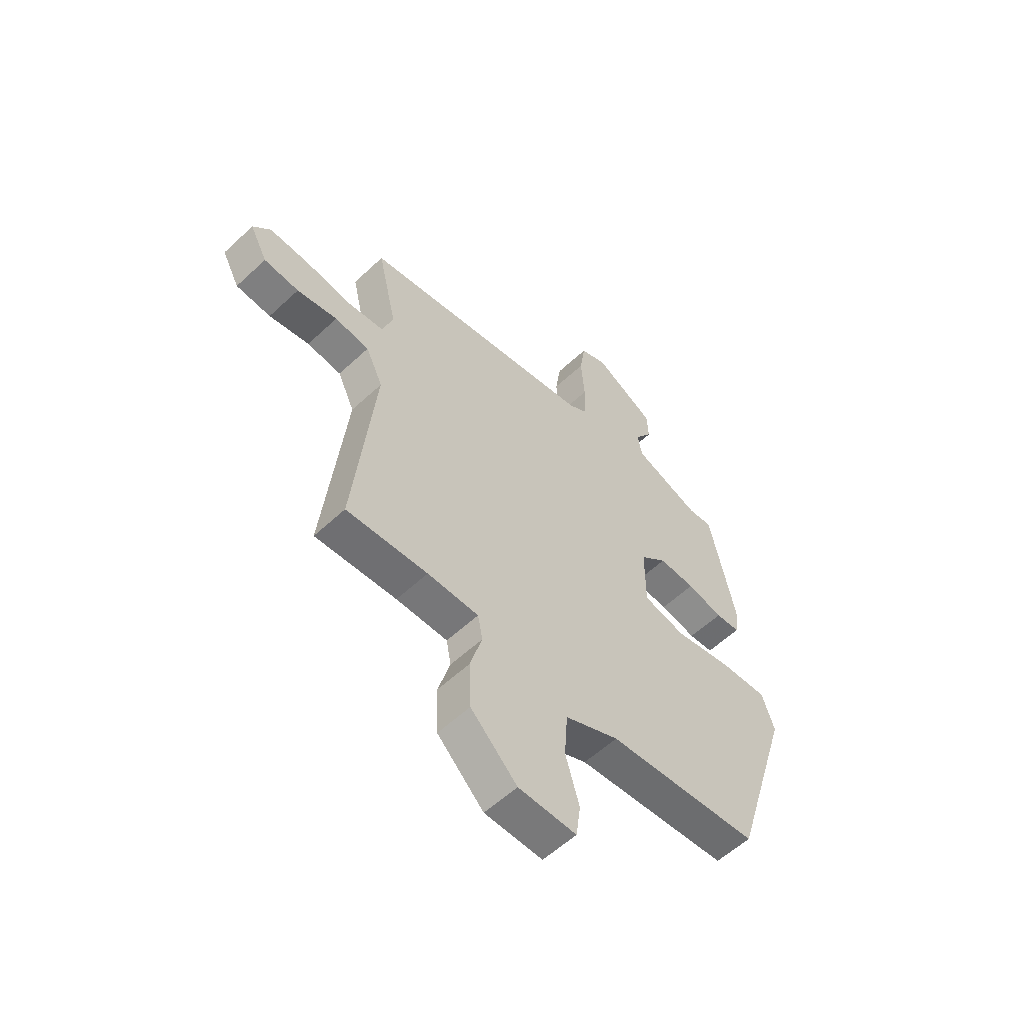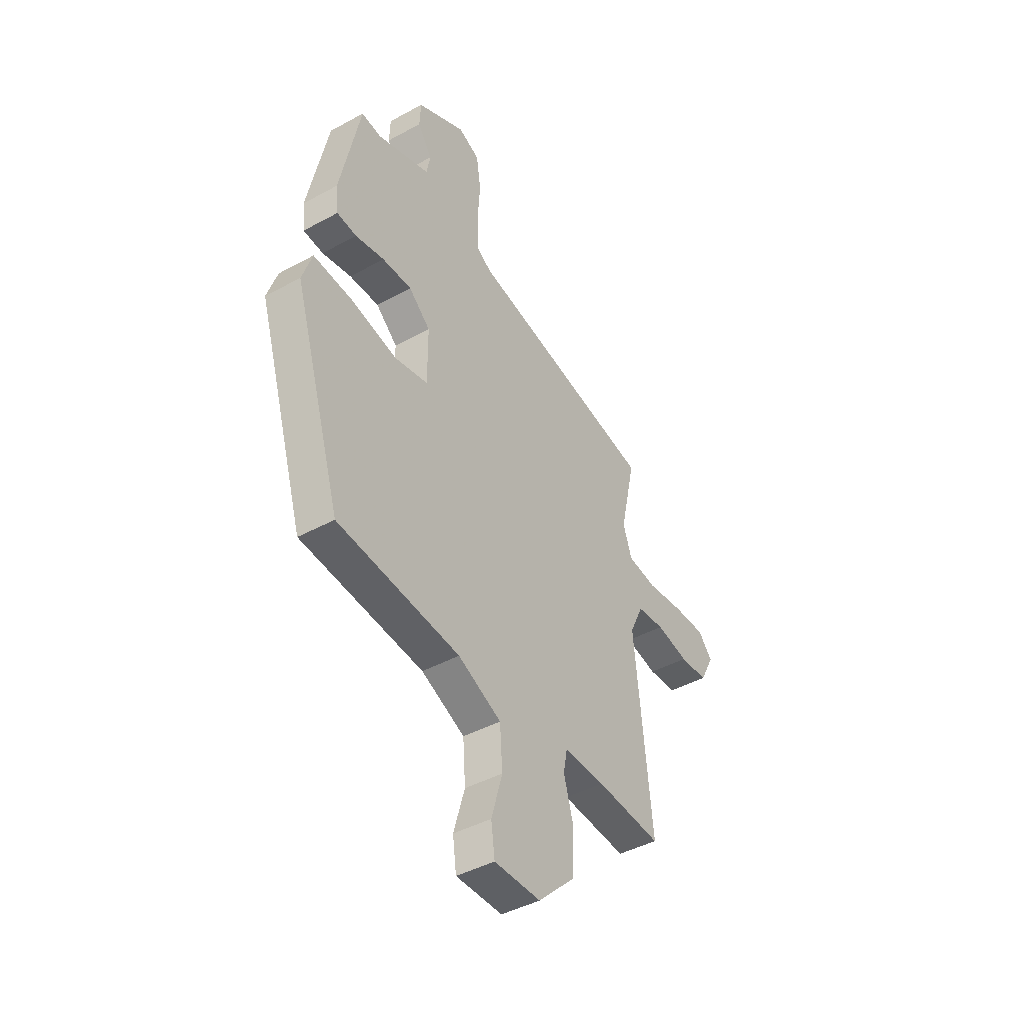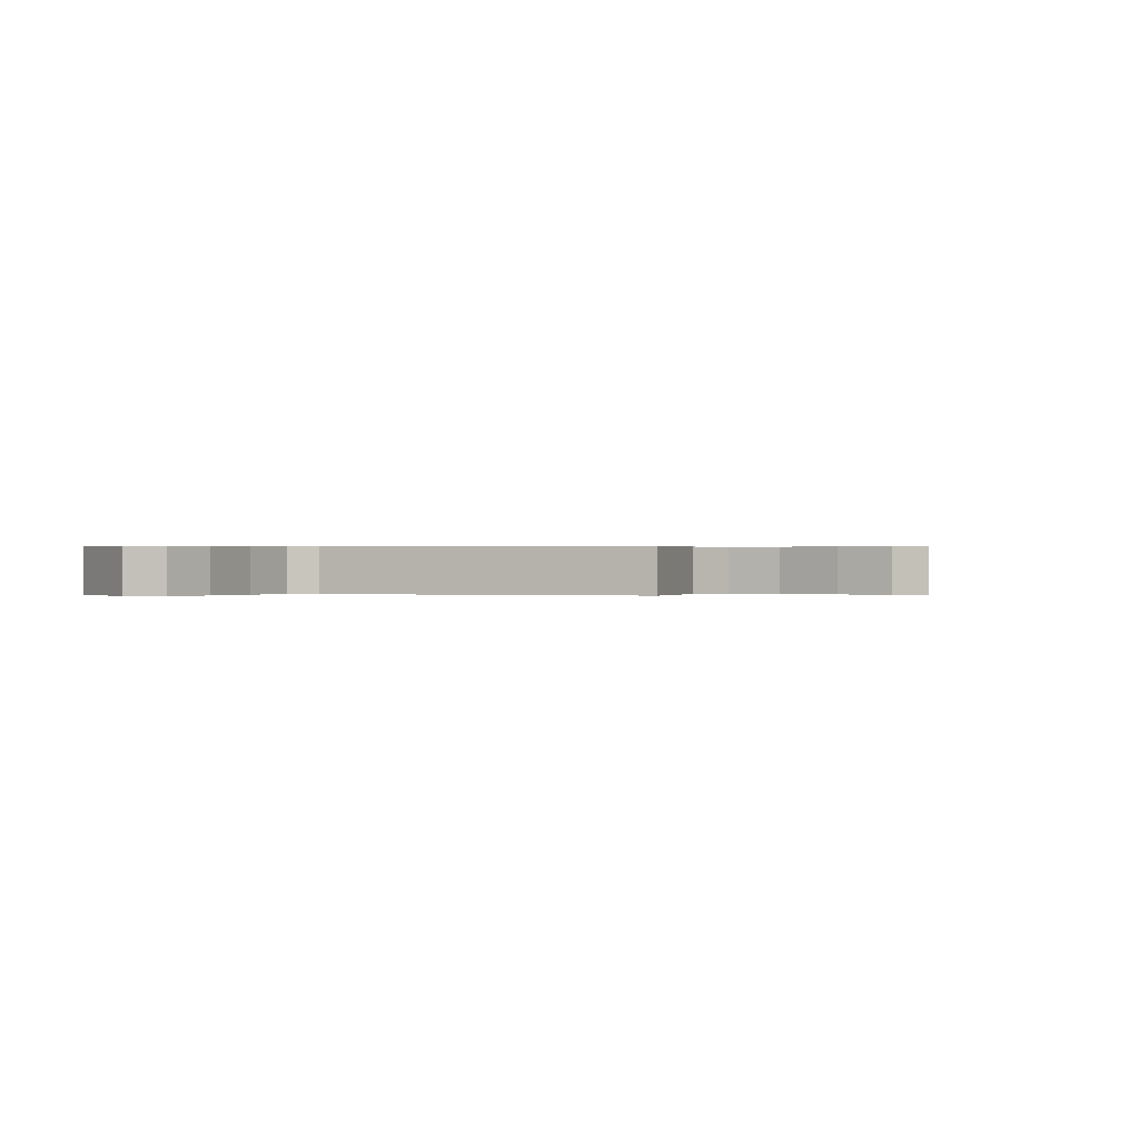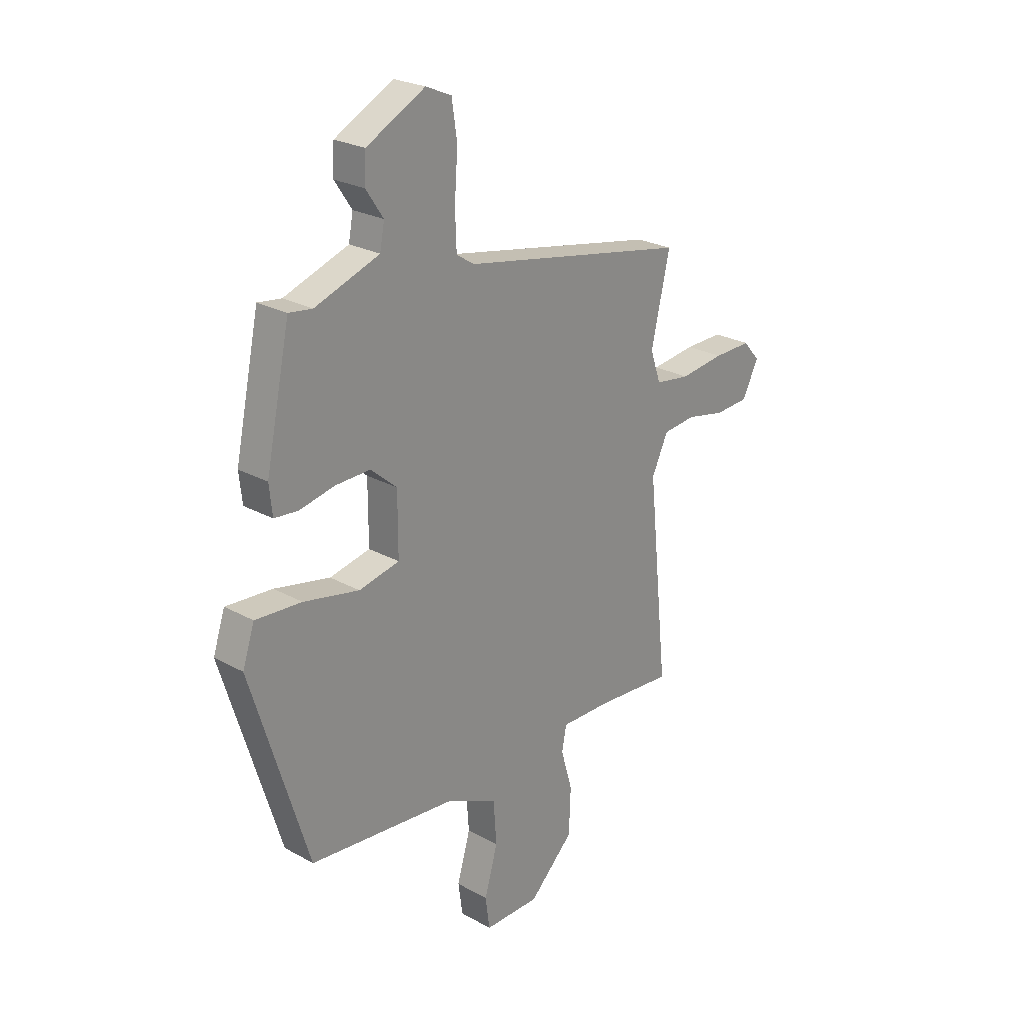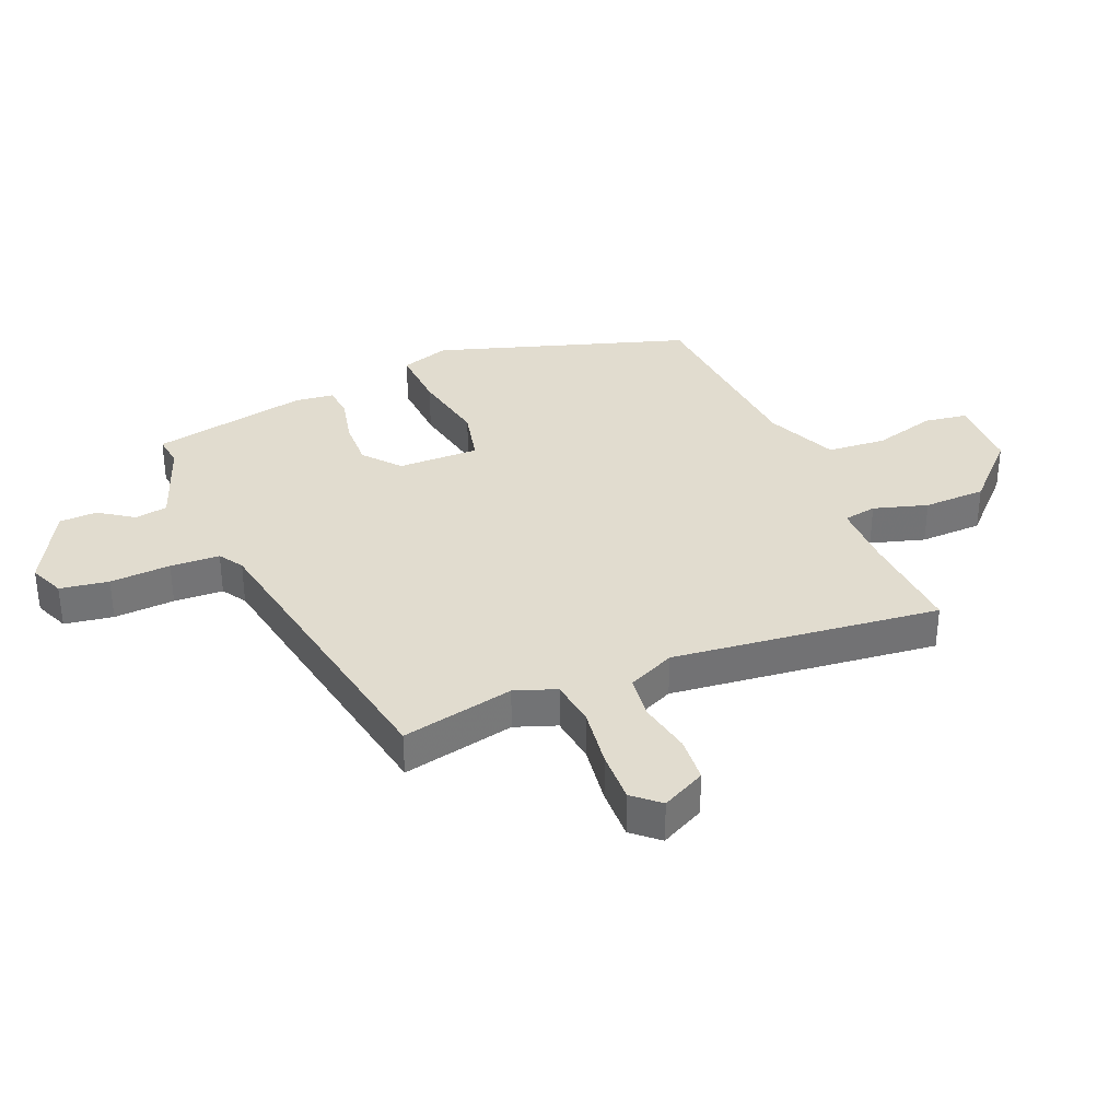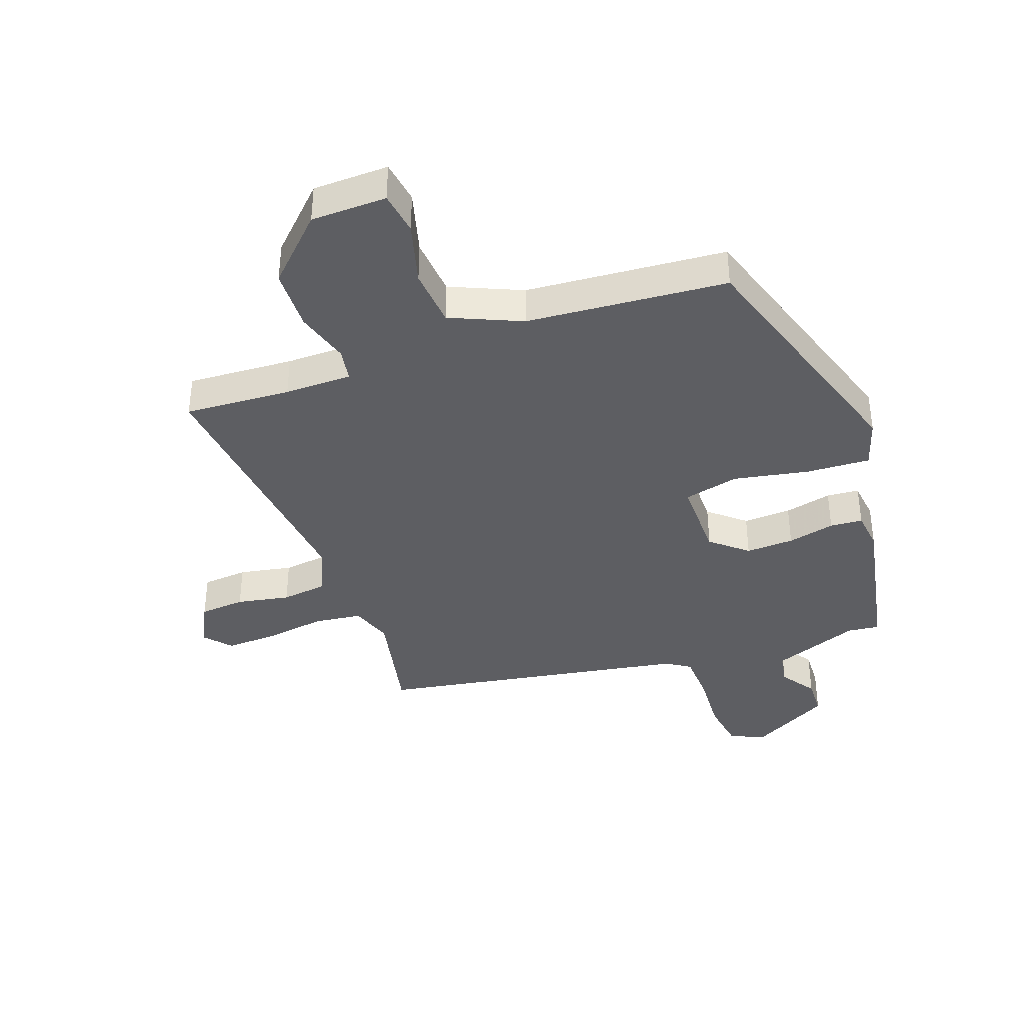
<metadata>
{"format":"obj","ext":"obj","renderer":"f3d","projection":"perspective","resolution":1024,"background":"white","views":[{"elev":-57.5,"azim":134.1,"up":"+Z"},{"elev":-43.2,"azim":-57.1,"up":"+Z"},{"elev":0.2,"azim":30.7,"up":"+Y"},{"elev":24.7,"azim":-47.8,"up":"+Z"},{"elev":34.5,"azim":67.9,"up":"+Y"},{"elev":-39.0,"azim":-159.5,"up":"+Y"}]}
</metadata>
<code>
v -0.414 0.07 0.518
v -0.361 0.07 0.511
v -0.215 0.07 0.563
v -0.205 0.07 0.617
v -0.244 0.07 0.675
v -0.241 0.07 0.738
v -0.108 0.07 0.808
v -0.05 0.07 0.783
v -0.038 0.07 0.702
v -0.045 0.07 0.601
v -0.042 0.07 0.519
v -0.002 0.07 0.493
v 0.514 0.07 0.396
v 0.472 0.07 0.209
v 0.496 0.07 0.14
v 0.575 0.07 0.129
v 0.676 0.07 0.142
v 0.762 0.07 0.144
v 0.8 0.07 0.1
v 0.762 0.07 0.027
v 0.686 0.07 0.022
v 0.598 0.07 0.04
v 0.523 0.07 0.032
v 0.486 0.07 -0.047
v 0.532 0.07 -0.493
v 0.355 0.07 -0.48
v 0.243 0.07 -0.479
v 0.233 0.07 -0.534
v 0.259 0.07 -0.624
v 0.255 0.07 -0.728
v 0.154 0.07 -0.826
v 0.028 0.07 -0.827
v 0.018 0.07 -0.755
v 0.048 0.07 -0.651
v 0.041 0.07 -0.553
v -0.077 0.07 -0.5
v -0.41 0.07 -0.469
v -0.54 0.07 -0.048
v -0.513 0.07 0.033
v -0.408 0.07 0.026
v -0.282 0.07 0
v -0.19 0.07 0.02
v -0.19 0.07 0.155
v -0.249 0.07 0.206
v -0.329 0.07 0.204
v -0.408 0.07 0.187
v -0.462 0.07 0.192
v -0.469 0.07 0.257
v -0.414 0 0.518
v -0.361 0 0.511
v -0.215 0 0.563
v -0.205 0 0.617
v -0.244 0 0.675
v -0.241 0 0.738
v -0.108 0 0.808
v -0.05 0 0.783
v -0.038 0 0.702
v -0.045 0 0.601
v -0.042 0 0.519
v -0.002 0 0.493
v 0.514 0 0.396
v 0.472 0 0.209
v 0.496 0 0.14
v 0.575 0 0.129
v 0.676 0 0.142
v 0.762 0 0.144
v 0.8 0 0.1
v 0.762 0 0.027
v 0.686 0 0.022
v 0.598 0 0.04
v 0.523 0 0.032
v 0.486 0 -0.047
v 0.532 0 -0.493
v 0.355 0 -0.48
v 0.243 0 -0.479
v 0.233 0 -0.534
v 0.259 0 -0.624
v 0.255 0 -0.728
v 0.154 0 -0.826
v 0.028 0 -0.827
v 0.018 0 -0.755
v 0.048 0 -0.651
v 0.041 0 -0.553
v -0.077 0 -0.5
v -0.41 0 -0.469
v -0.54 0 -0.048
v -0.513 0 0.033
v -0.408 0 0.026
v -0.282 0 0
v -0.19 0 0.02
v -0.19 0 0.155
v -0.249 0 0.206
v -0.329 0 0.204
v -0.408 0 0.187
v -0.462 0 0.192
v -0.469 0 0.257
f 45 46 47 48
f 44 45 48 1
f 43 44 1 2
f 38 39 40 41
f 36 37 38 41
f 35 36 41 42
f 31 32 33 34
f 31 34 35
f 28 29 30 31
f 27 28 31 35
f 24 25 26
f 24 26 27
f 23 24 27 35
f 19 20 21 22
f 19 22 23
f 16 17 18 19
f 16 19 23
f 15 16 23 35
f 12 13 14
f 12 14 15 35
f 7 8 9 10
f 7 10 11
f 4 5 6 7
f 3 4 7 11
f 43 2 3 11
f 35 42 43
f 11 12 35 43
f 96 95 94 93
f 49 96 93 92
f 50 49 92 91
f 89 88 87 86
f 89 86 85 84
f 90 89 84 83
f 82 81 80 79
f 83 82 79
f 79 78 77 76
f 83 79 76 75
f 74 73 72
f 75 74 72
f 83 75 72 71
f 70 69 68 67
f 71 70 67
f 67 66 65 64
f 71 67 64
f 83 71 64 63
f 62 61 60
f 83 63 62 60
f 58 57 56 55
f 59 58 55
f 55 54 53 52
f 59 55 52 51
f 59 51 50 91
f 91 90 83
f 91 83 60 59
f 1 49 50 2
f 2 50 51 3
f 3 51 52 4
f 4 52 53 5
f 5 53 54 6
f 6 54 55 7
f 7 55 56 8
f 8 56 57 9
f 9 57 58 10
f 10 58 59 11
f 11 59 60 12
f 12 60 61 13
f 13 61 62 14
f 14 62 63 15
f 15 63 64 16
f 16 64 65 17
f 17 65 66 18
f 18 66 67 19
f 19 67 68 20
f 20 68 69 21
f 21 69 70 22
f 22 70 71 23
f 23 71 72 24
f 24 72 73 25
f 25 73 74 26
f 26 74 75 27
f 27 75 76 28
f 28 76 77 29
f 29 77 78 30
f 30 78 79 31
f 31 79 80 32
f 32 80 81 33
f 33 81 82 34
f 34 82 83 35
f 35 83 84 36
f 36 84 85 37
f 37 85 86 38
f 38 86 87 39
f 39 87 88 40
f 40 88 89 41
f 41 89 90 42
f 42 90 91 43
f 43 91 92 44
f 44 92 93 45
f 45 93 94 46
f 46 94 95 47
f 47 95 96 48
f 48 96 49 1

</code>
